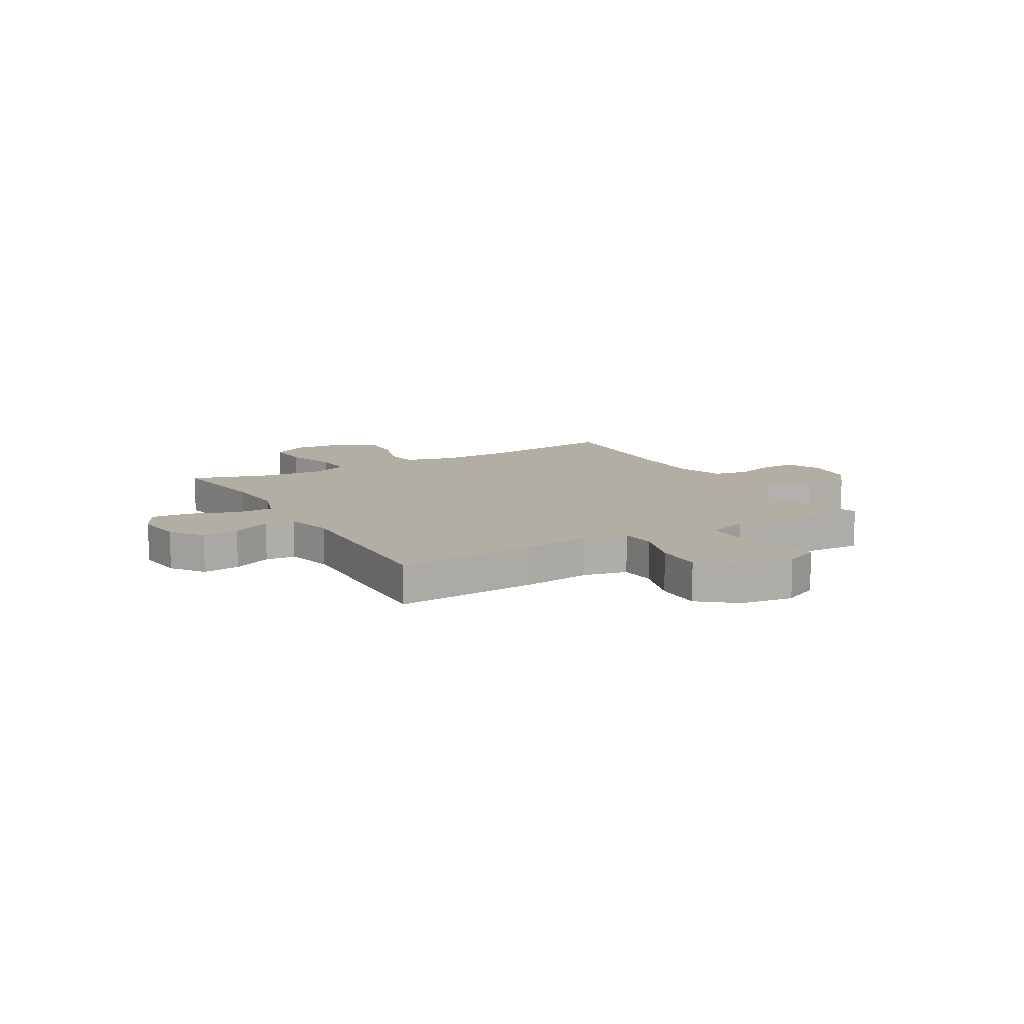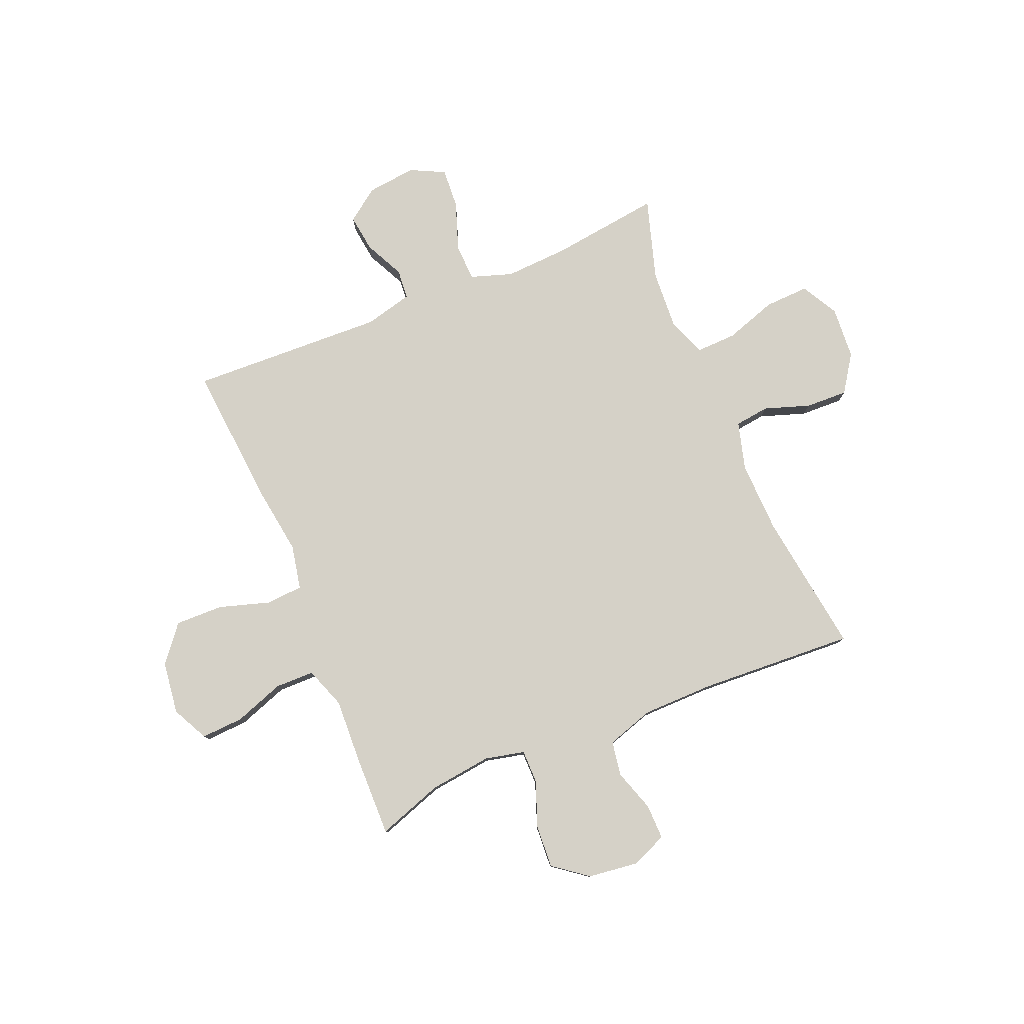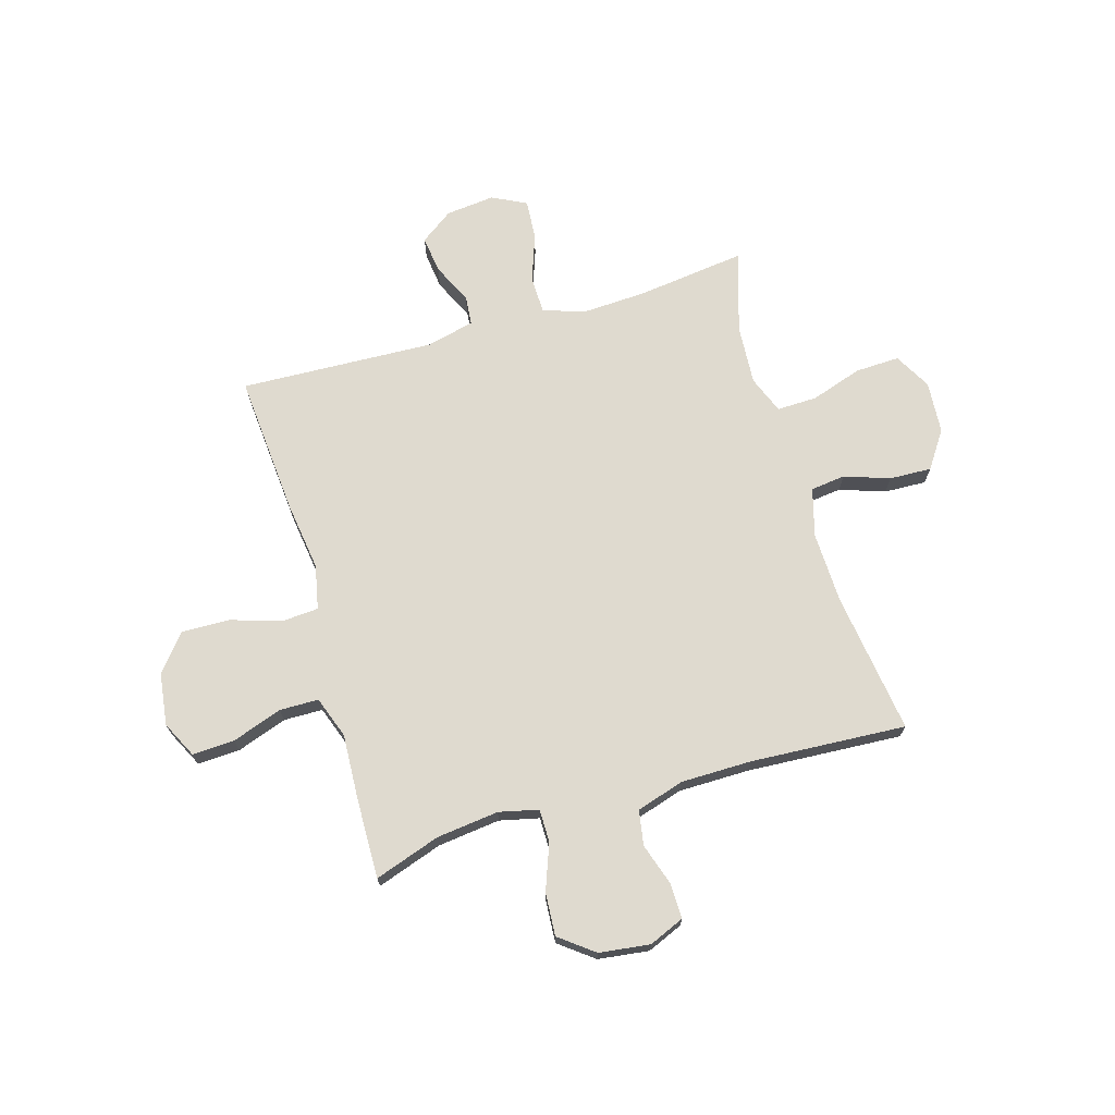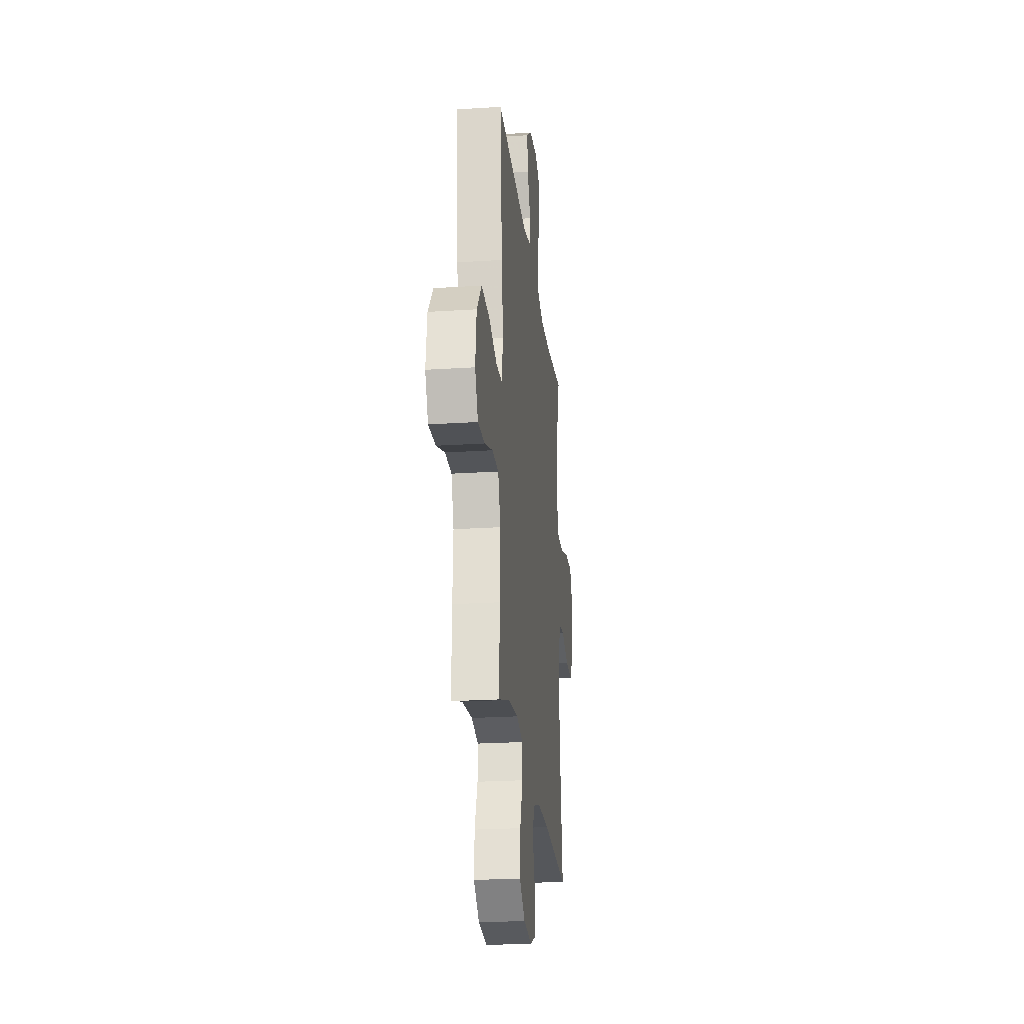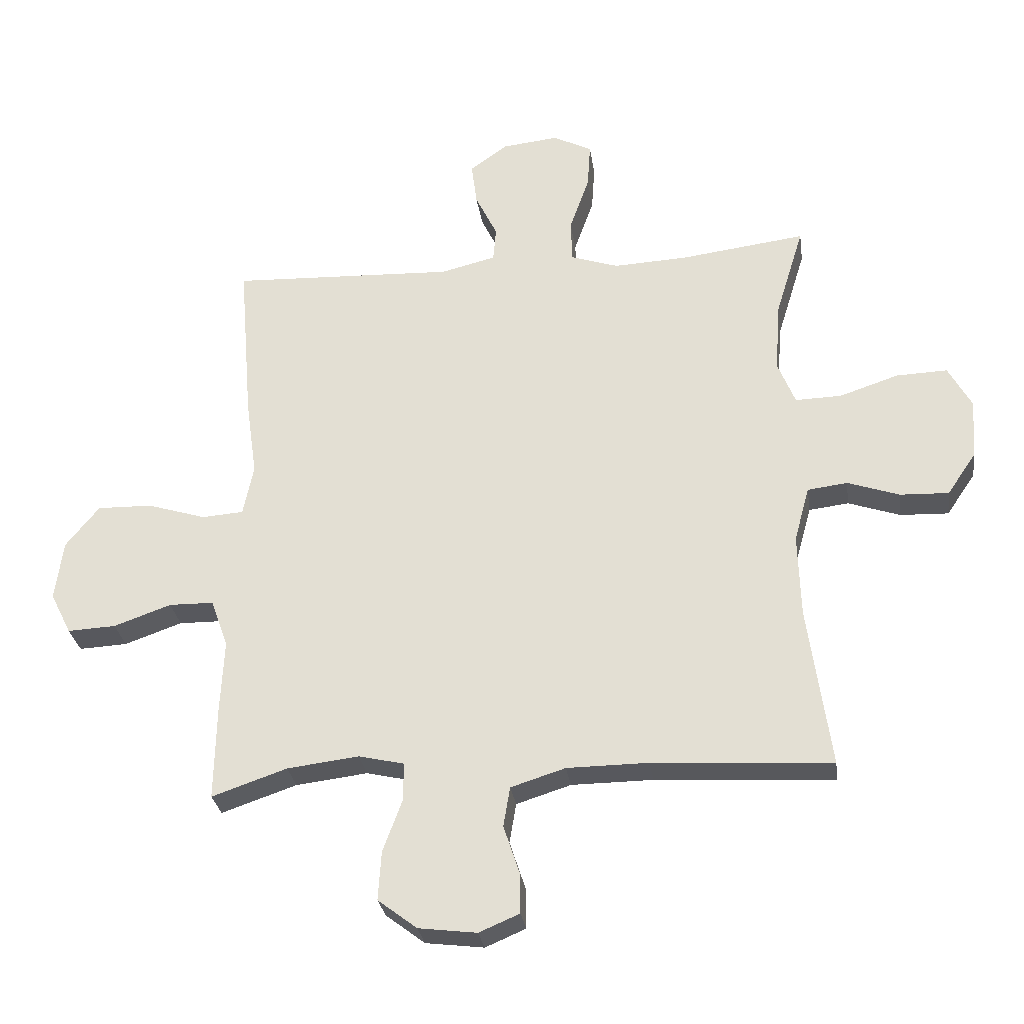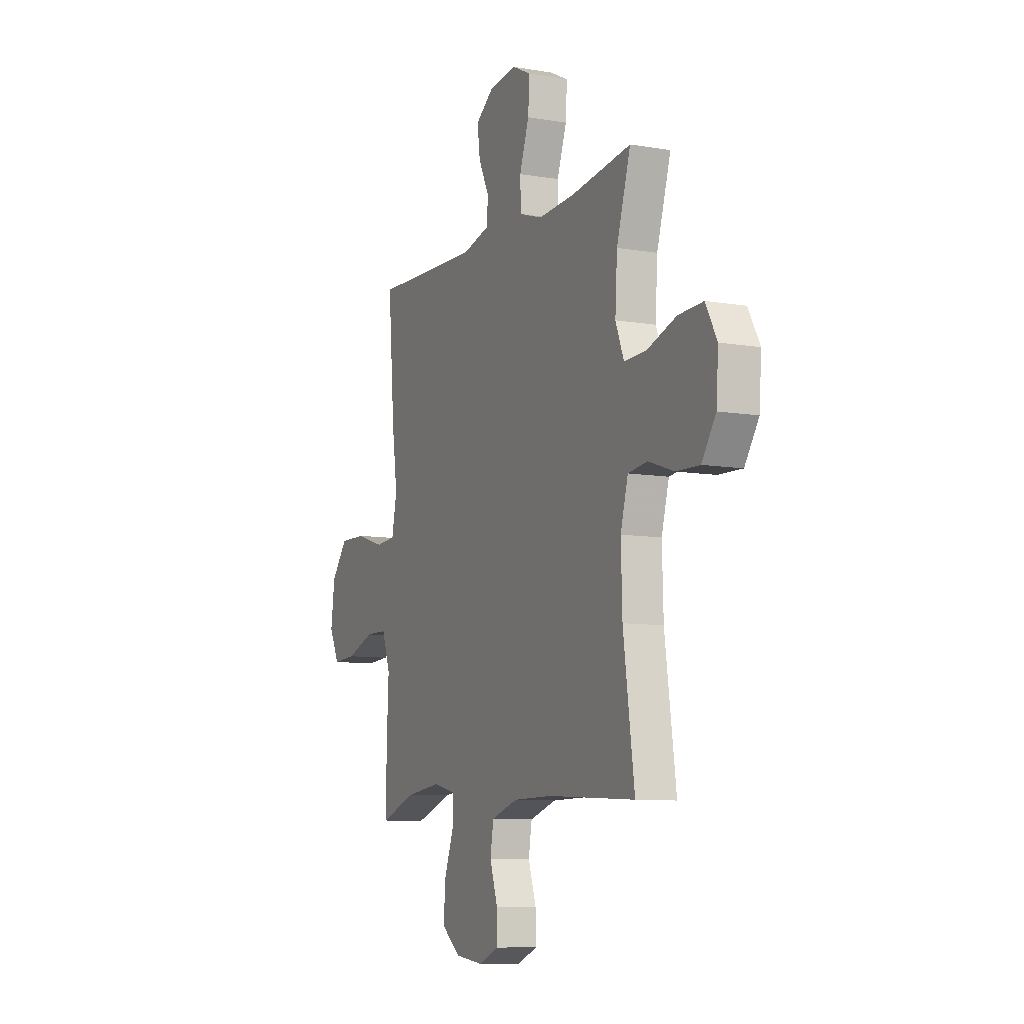
<metadata>
{"format":"obj","ext":"obj","renderer":"f3d","projection":"perspective","resolution":1024,"background":"white","views":[{"elev":11.0,"azim":60.3,"up":"+Y"},{"elev":79.3,"azim":157.3,"up":"+Y"},{"elev":70.6,"azim":163.7,"up":"+Y"},{"elev":-23.6,"azim":96.3,"up":"+Z"},{"elev":-28.9,"azim":-172.0,"up":"+Z"},{"elev":-9.0,"azim":-114.4,"up":"+Z"}]}
</metadata>
<code>
v 0.5 0.07 -0.5
v 0.377 0.07 -0.458
v 0.26 0.07 -0.444
v 0.186 0.07 -0.461
v 0.186 0.07 -0.523
v 0.218 0.07 -0.609
v 0.223 0.07 -0.689
v 0.159 0.07 -0.738
v 0.064 0.07 -0.75
v -0.002 0.07 -0.722
v -0.001 0.07 -0.656
v 0.025 0.07 -0.577
v 0.014 0.07 -0.512
v -0.075 0.07 -0.484
v -0.208 0.07 -0.483
v -0.5 0.07 -0.5
v -0.463 0.07 -0.235
v -0.459 0.07 -0.1
v -0.484 0.07 -0.01
v -0.549 0.07 -0.002
v -0.634 0.07 -0.031
v -0.713 0.07 -0.034
v -0.76 0.07 0.035
v -0.767 0.07 0.133
v -0.729 0.07 0.202
v -0.646 0.07 0.199
v -0.549 0.07 0.167
v -0.474 0.07 0.165
v -0.446 0.07 0.235
v -0.453 0.07 0.348
v -0.5 0.07 0.5
v -0.296 0.07 0.474
v -0.175 0.07 0.468
v -0.097 0.07 0.494
v -0.095 0.07 0.564
v -0.127 0.07 0.654
v -0.132 0.07 0.729
v -0.068 0.07 0.761
v 0.024 0.07 0.751
v 0.085 0.07 0.707
v 0.076 0.07 0.637
v 0.04 0.07 0.563
v 0.045 0.07 0.507
v 0.135 0.07 0.485
v 0.5 0.07 0.5
v 0.478 0.07 0.233
v 0.46 0.07 0.105
v 0.477 0.07 0.022
v 0.545 0.07 0.017
v 0.641 0.07 0.047
v 0.731 0.07 0.049
v 0.786 0.07 -0.019
v 0.799 0.07 -0.117
v 0.765 0.07 -0.185
v 0.686 0.07 -0.181
v 0.592 0.07 -0.148
v 0.519 0.07 -0.149
v 0.491 0.07 -0.227
v 0.497 0.07 -0.349
v 0.5 0 -0.5
v 0.377 0 -0.458
v 0.26 0 -0.444
v 0.186 0 -0.461
v 0.186 0 -0.523
v 0.218 0 -0.609
v 0.223 0 -0.689
v 0.159 0 -0.738
v 0.064 0 -0.75
v -0.002 0 -0.722
v -0.001 0 -0.656
v 0.025 0 -0.577
v 0.014 0 -0.512
v -0.075 0 -0.484
v -0.208 0 -0.483
v -0.5 0 -0.5
v -0.463 0 -0.235
v -0.459 0 -0.1
v -0.484 0 -0.01
v -0.549 0 -0.002
v -0.634 0 -0.031
v -0.713 0 -0.034
v -0.76 0 0.035
v -0.767 0 0.133
v -0.729 0 0.202
v -0.646 0 0.199
v -0.549 0 0.167
v -0.474 0 0.165
v -0.446 0 0.235
v -0.453 0 0.348
v -0.5 0 0.5
v -0.296 0 0.474
v -0.175 0 0.468
v -0.097 0 0.494
v -0.095 0 0.564
v -0.127 0 0.654
v -0.132 0 0.729
v -0.068 0 0.761
v 0.024 0 0.751
v 0.085 0 0.707
v 0.076 0 0.637
v 0.04 0 0.563
v 0.045 0 0.507
v 0.135 0 0.485
v 0.5 0 0.5
v 0.478 0 0.233
v 0.46 0 0.105
v 0.477 0 0.022
v 0.545 0 0.017
v 0.641 0 0.047
v 0.731 0 0.049
v 0.786 0 -0.019
v 0.799 0 -0.117
v 0.765 0 -0.185
v 0.686 0 -0.181
v 0.592 0 -0.148
v 0.519 0 -0.149
v 0.491 0 -0.227
v 0.497 0 -0.349
f 58 59 1 2
f 57 58 2 3
f 53 54 55 56
f 53 56 57
f 52 53 57
f 49 50 51 52
f 48 49 52 57
f 44 45 46 47
f 43 44 47 48
f 39 40 41 42
f 37 38 39 42
f 35 36 37 42
f 34 35 42 43
f 33 34 43 48
f 30 31 32
f 29 30 32 33
f 28 29 33 48
f 24 25 26 27
f 20 21 22 23
f 19 20 23 24
f 15 16 17
f 14 15 17 18
f 13 14 18 19
f 9 10 11 12
f 9 12 13
f 8 9 13
f 5 6 7 8
f 4 5 8 13
f 48 57 3 4
f 19 24 27 28
f 19 28 48
f 4 13 19 48
f 61 60 118 117
f 62 61 117 116
f 115 114 113 112
f 116 115 112
f 116 112 111
f 111 110 109 108
f 116 111 108 107
f 106 105 104 103
f 107 106 103 102
f 101 100 99 98
f 101 98 97 96
f 101 96 95 94
f 102 101 94 93
f 107 102 93 92
f 91 90 89
f 92 91 89 88
f 107 92 88 87
f 86 85 84 83
f 82 81 80 79
f 83 82 79 78
f 76 75 74
f 77 76 74 73
f 78 77 73 72
f 71 70 69 68
f 72 71 68
f 72 68 67
f 67 66 65 64
f 72 67 64 63
f 63 62 116 107
f 87 86 83 78
f 107 87 78
f 107 78 72 63
f 1 60 61 2
f 2 61 62 3
f 3 62 63 4
f 4 63 64 5
f 5 64 65 6
f 6 65 66 7
f 7 66 67 8
f 8 67 68 9
f 9 68 69 10
f 10 69 70 11
f 11 70 71 12
f 12 71 72 13
f 13 72 73 14
f 14 73 74 15
f 15 74 75 16
f 16 75 76 17
f 17 76 77 18
f 18 77 78 19
f 19 78 79 20
f 20 79 80 21
f 21 80 81 22
f 22 81 82 23
f 23 82 83 24
f 24 83 84 25
f 25 84 85 26
f 26 85 86 27
f 27 86 87 28
f 28 87 88 29
f 29 88 89 30
f 30 89 90 31
f 31 90 91 32
f 32 91 92 33
f 33 92 93 34
f 34 93 94 35
f 35 94 95 36
f 36 95 96 37
f 37 96 97 38
f 38 97 98 39
f 39 98 99 40
f 40 99 100 41
f 41 100 101 42
f 42 101 102 43
f 43 102 103 44
f 44 103 104 45
f 45 104 105 46
f 46 105 106 47
f 47 106 107 48
f 48 107 108 49
f 49 108 109 50
f 50 109 110 51
f 51 110 111 52
f 52 111 112 53
f 53 112 113 54
f 54 113 114 55
f 55 114 115 56
f 56 115 116 57
f 57 116 117 58
f 58 117 118 59
f 59 118 60 1

</code>
